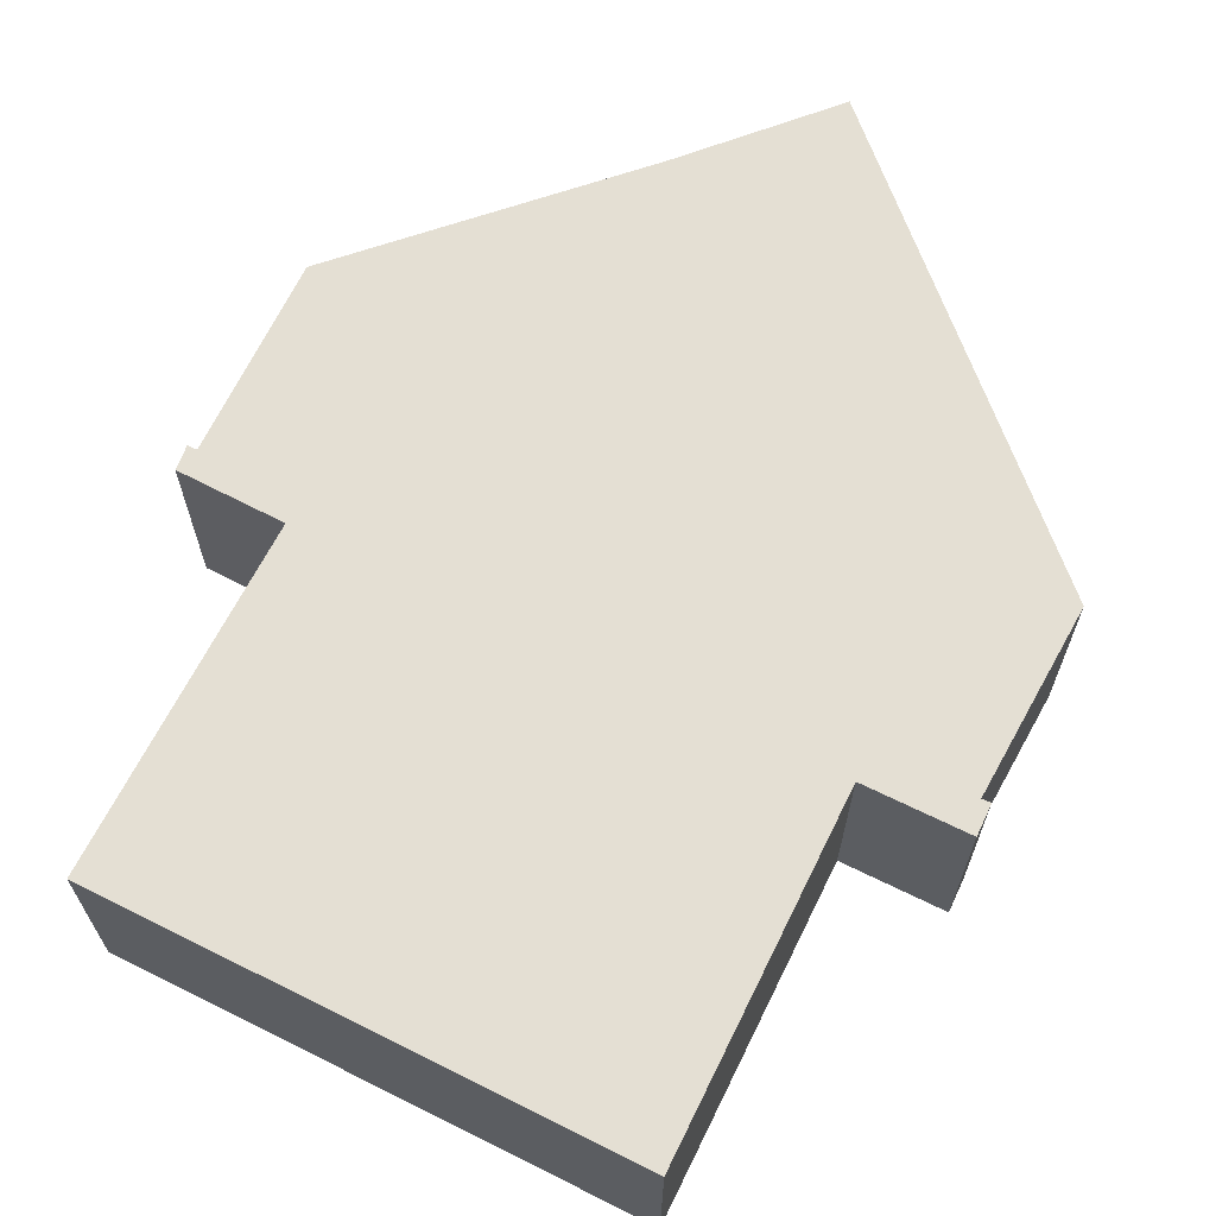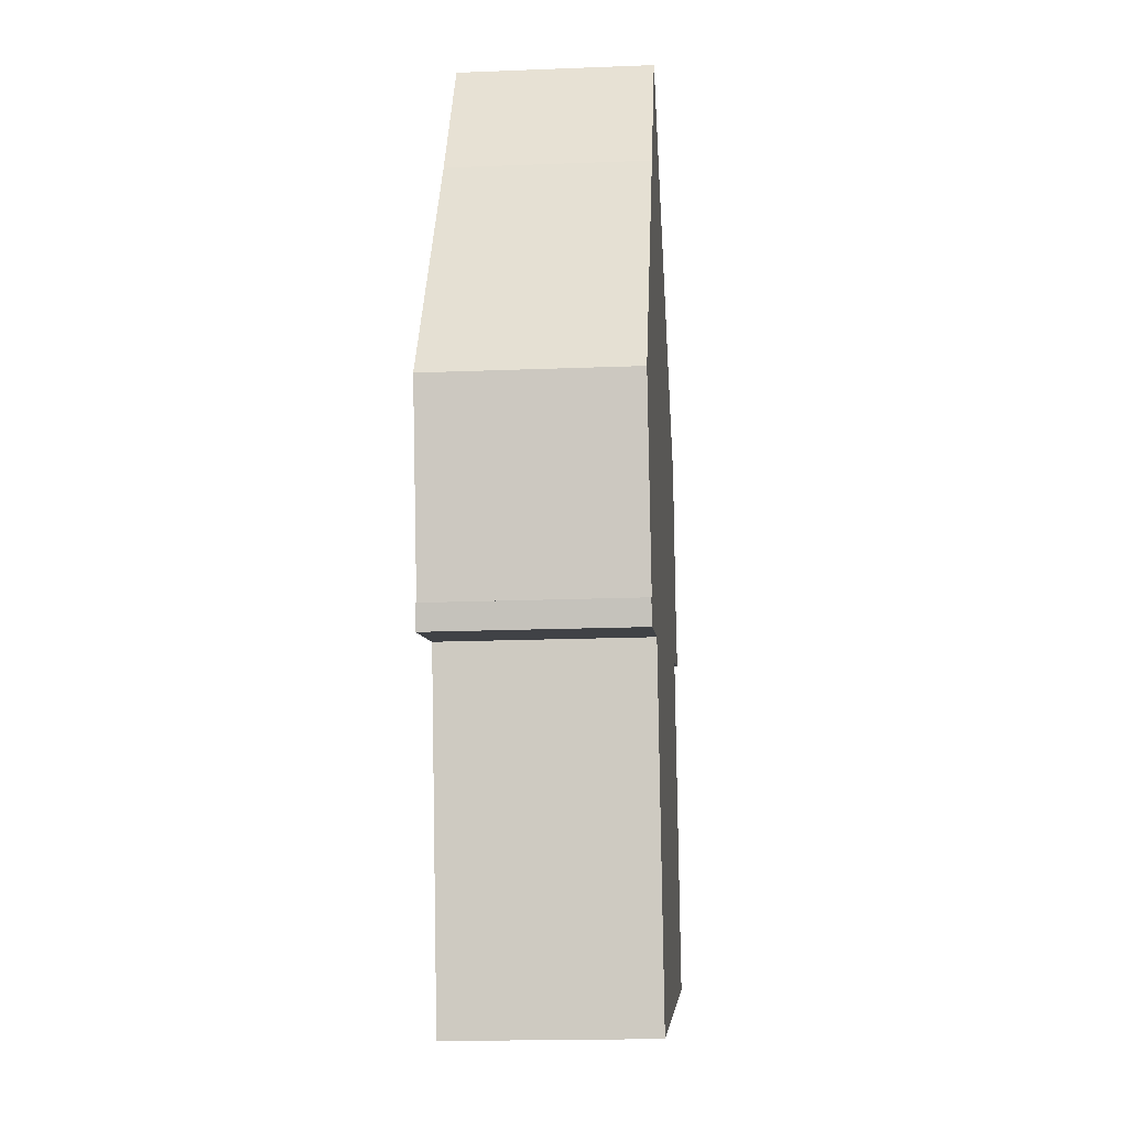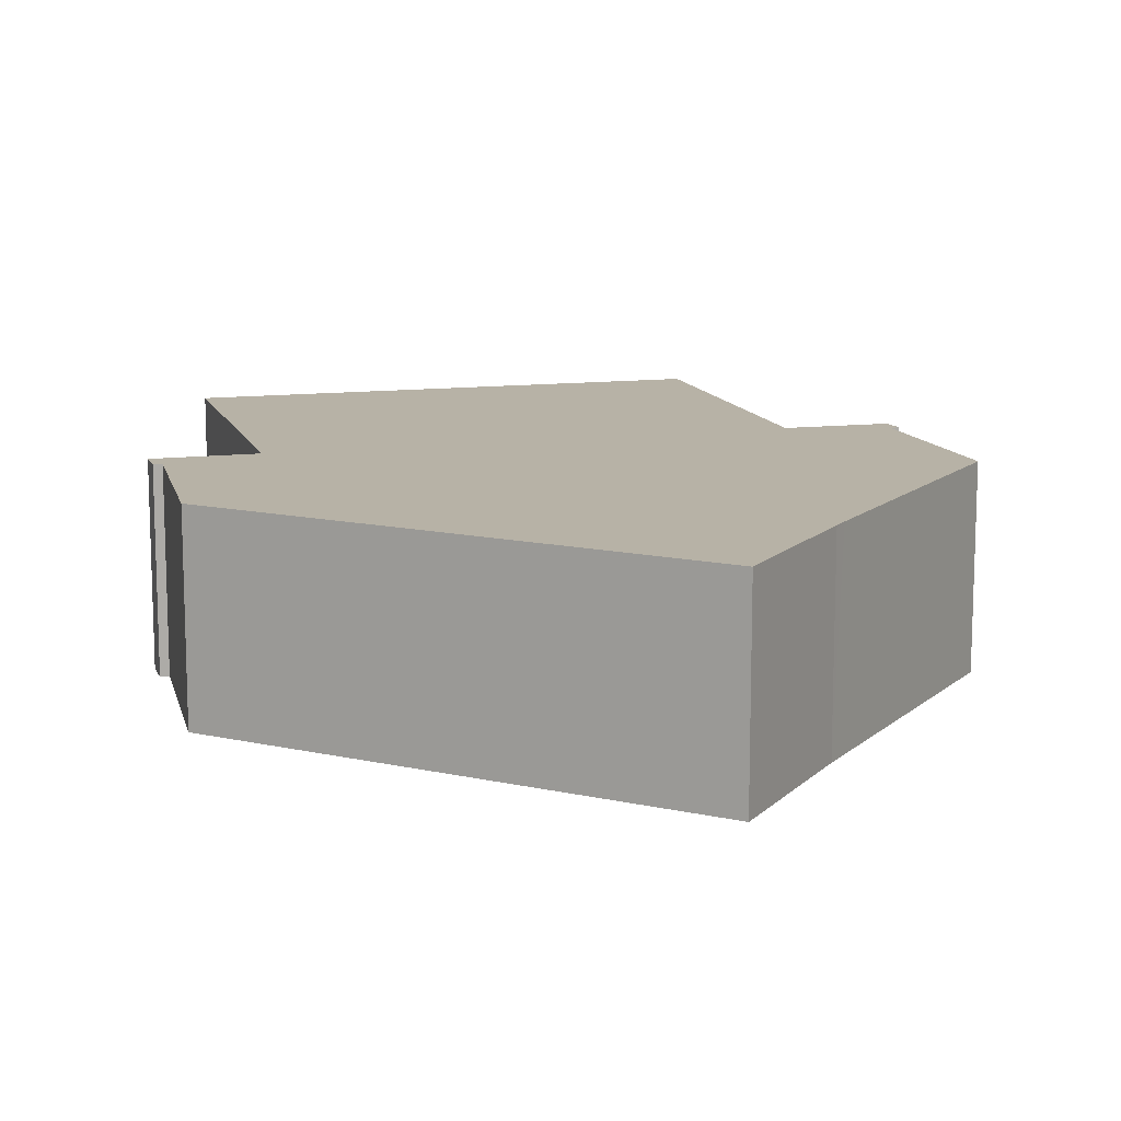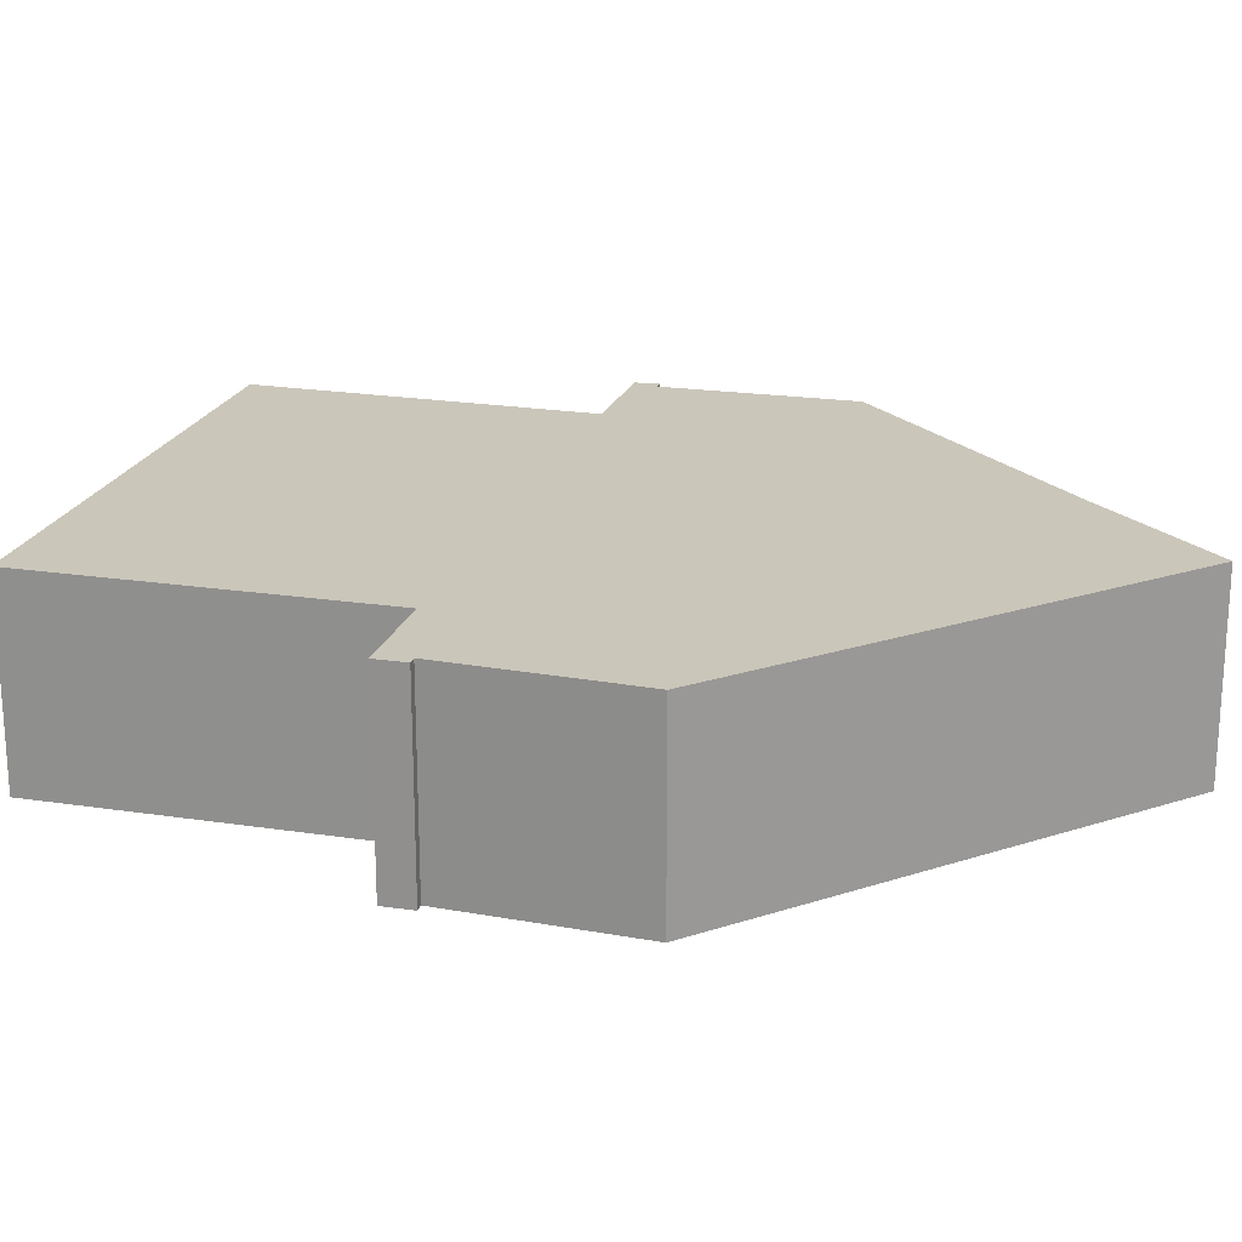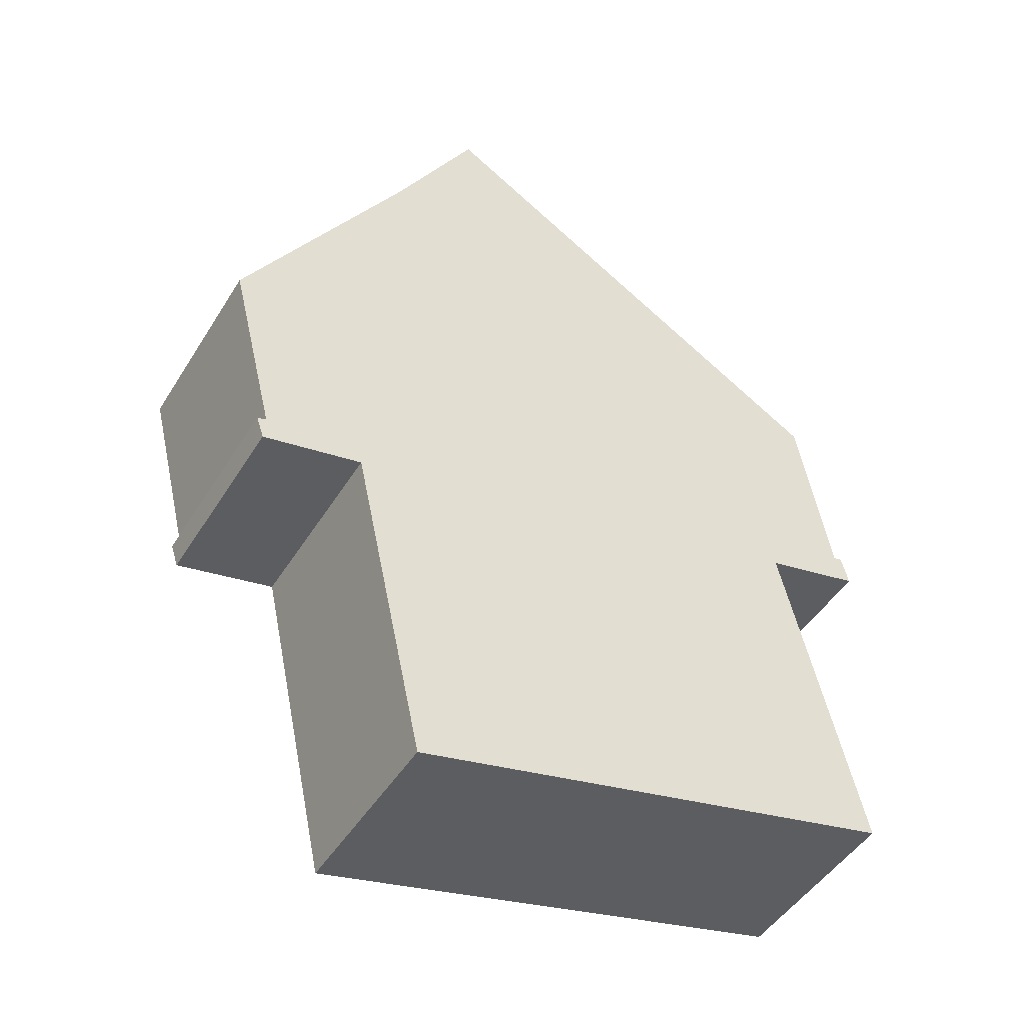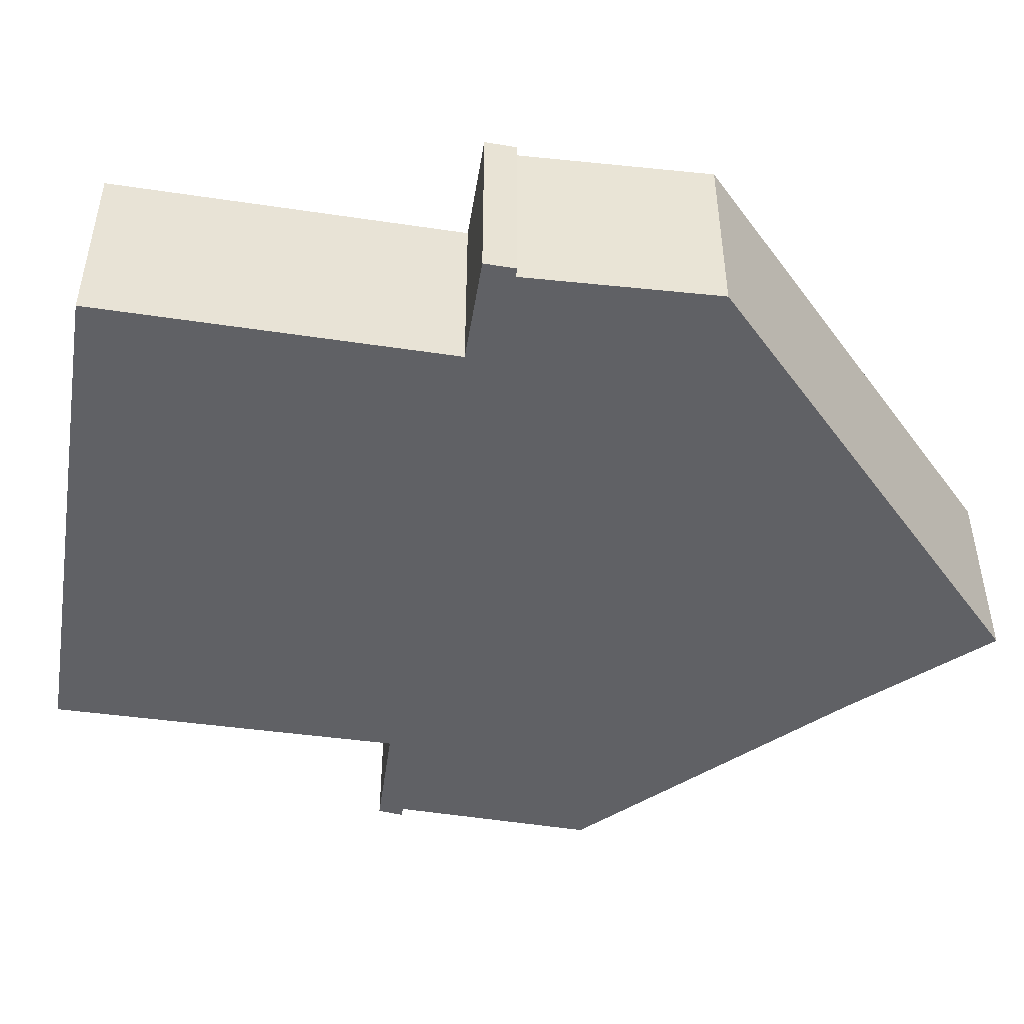
<metadata>
{"format":"obj","ext":"obj","renderer":"f3d","projection":"perspective","resolution":1024,"background":"white","views":[{"elev":66.4,"azim":-140.6,"up":"+Y"},{"elev":-18.1,"azim":94.4,"up":"+Z"},{"elev":12.3,"azim":-2.9,"up":"+Y"},{"elev":21.1,"azim":-61.5,"up":"+Y"},{"elev":-47.0,"azim":149.8,"up":"+Z"},{"elev":-48.9,"azim":-86.2,"up":"+Y"}]}
</metadata>
<code>
v  9.737 2.722 -1.91
v  8.322 2.722 -1.962
v  10.38 2.722 0.699
v  9.757 2.722 -2.262
v  9.865 2.722 -1.942
v  3.37 2.722 4.575
v  0.224 2.722 0.388
v  0.692 2.722 2.969
v  4.132 2.722 5.032
v  4.292 2.722 5.128
v  6.818 2.722 6.644
v  8.003 2.722 4.575
v  0 2.722 1.667e-16
v  1.402 2.722 -0.325
v  0.297 2.722 -5.028
v  8.12 2.722 4.384
v  7.3 2.722 -6.613
v  0.105 2.722 0.42
v  7.3 4.049e-16 -6.613
v  0.297 3.079e-16 -5.028
v  1.402 1.99e-17 -0.325
v  0 0 0
v  9.757 1.385e-16 -2.262
v  8.322 1.201e-16 -1.962
v  0.105 -2.572e-17 0.42
v  0.224 -2.376e-17 0.388
v  0.692 -1.818e-16 2.969
v  9.737 1.17e-16 -1.91
v  9.865 1.189e-16 -1.942
v  3.37 -2.801e-16 4.575
v  4.132 -3.081e-16 5.032
v  4.292 -3.14e-16 5.128
v  6.818 -4.068e-16 6.644
v  8.003 -2.801e-16 4.575
v  10.38 -4.28e-17 0.699
v  8.12 -2.684e-16 4.384
g defaultobject
f 1 2 3
f 2 1 4
f 4 1 5
f 6 7 8
f 7 6 9
f 7 9 10
f 7 10 11
f 7 11 12
f 7 12 13
f 13 12 14
f 14 12 15
f 15 12 16
f 15 16 3
f 15 3 2
f 15 2 17
f 13 18 7
f 19 15 17
f 15 19 20
f 21 13 14
f 13 21 22
f 23 2 4
f 2 23 24
f 20 14 15
f 14 20 21
f 22 18 13
f 18 22 25
f 26 8 7
f 8 26 27
f 25 7 18
f 7 25 26
f 28 5 1
f 5 28 29
f 27 6 8
f 6 27 30
f 6 30 9
f 9 30 10
f 10 30 11
f 11 30 31
f 11 31 32
f 11 32 33
f 33 12 11
f 12 33 34
f 34 16 12
f 16 34 3
f 3 34 35
f 35 34 36
f 35 1 3
f 1 35 28
f 29 4 5
f 4 29 23
f 24 17 2
f 17 24 19
f 29 24 23
f 24 29 28
f 24 28 35
f 24 20 19
f 20 24 35
f 20 35 36
f 20 36 21
f 21 36 34
f 21 34 33
f 21 33 22
f 22 33 26
f 26 33 32
f 26 32 31
f 26 31 30
f 26 30 27
f 25 22 26

</code>
